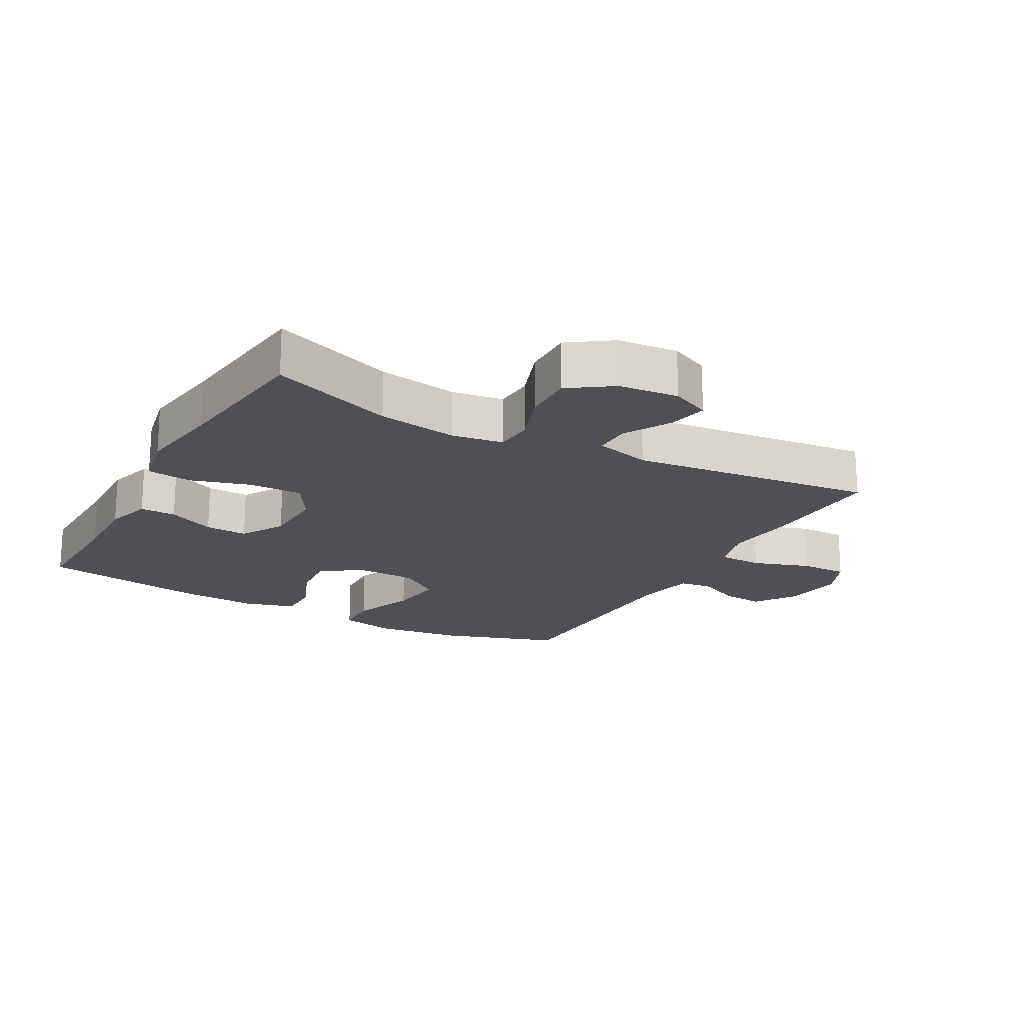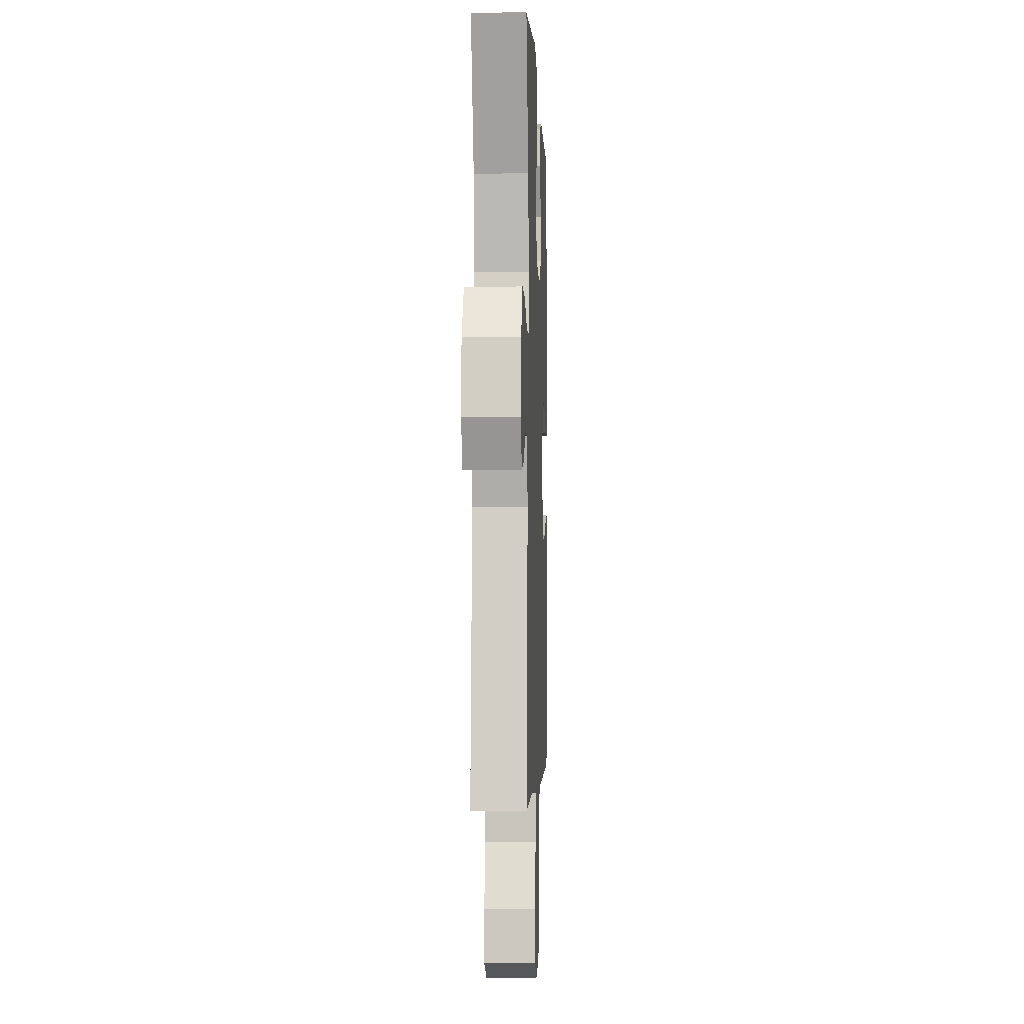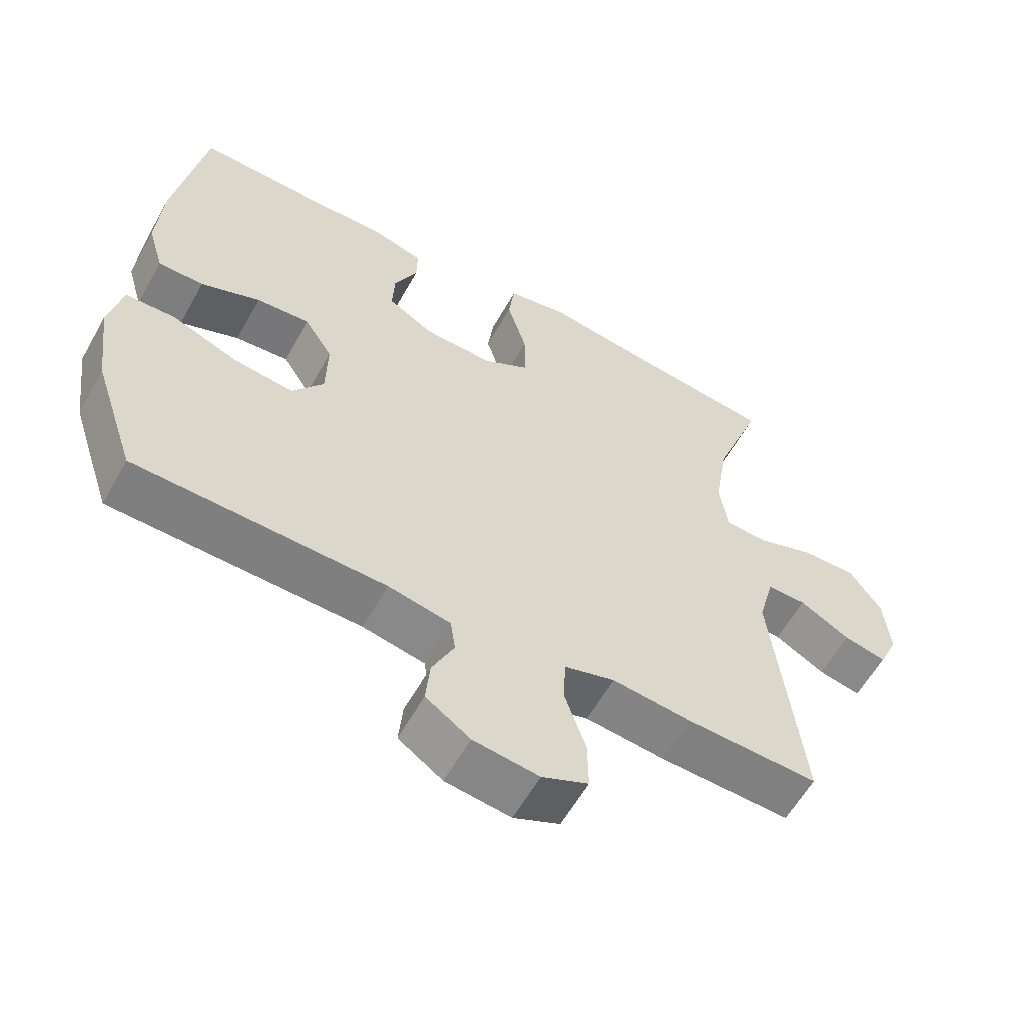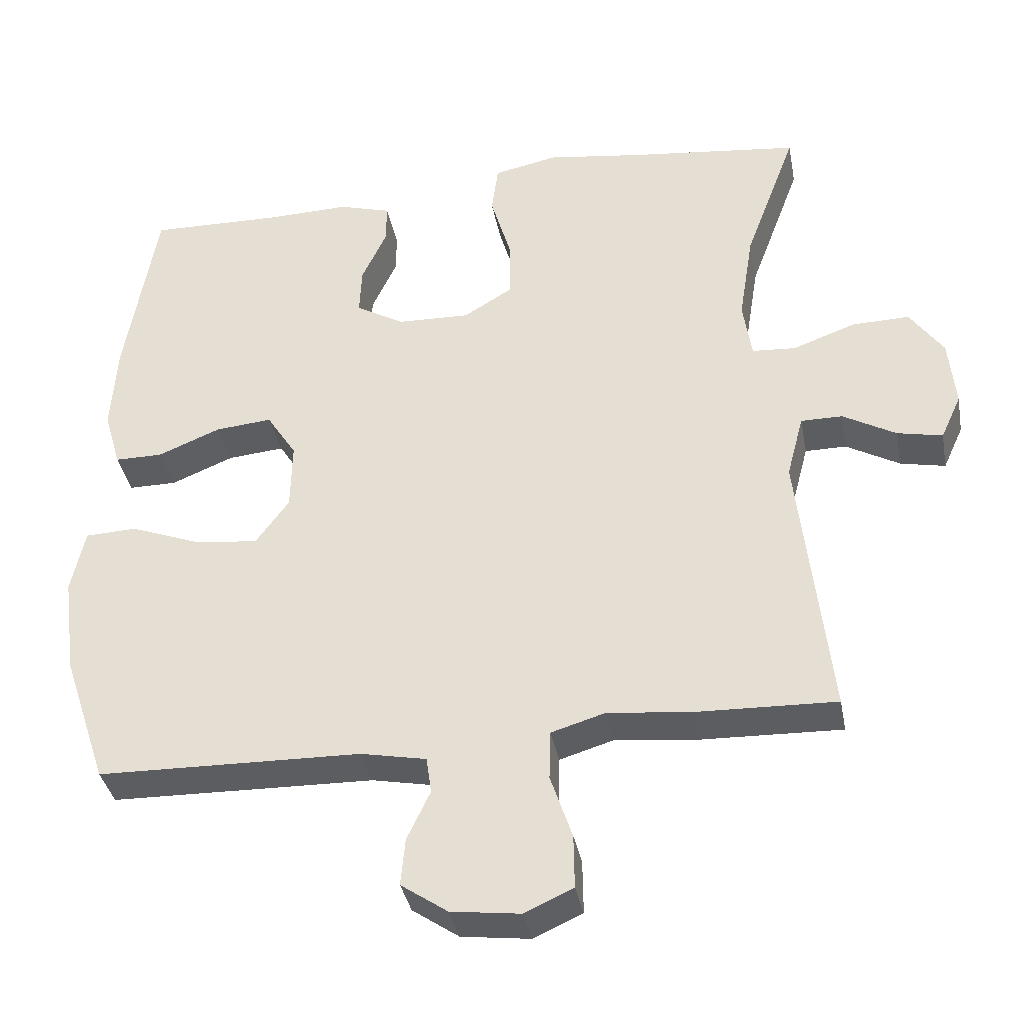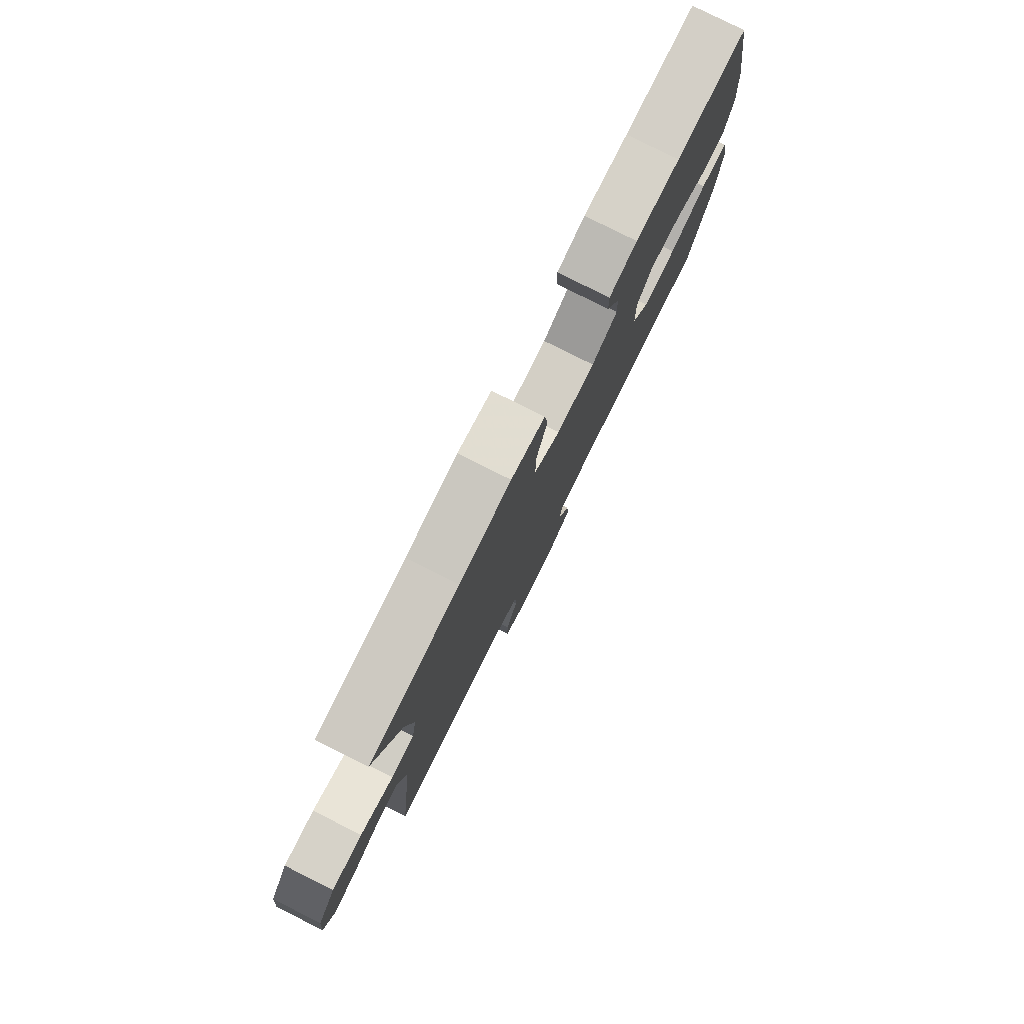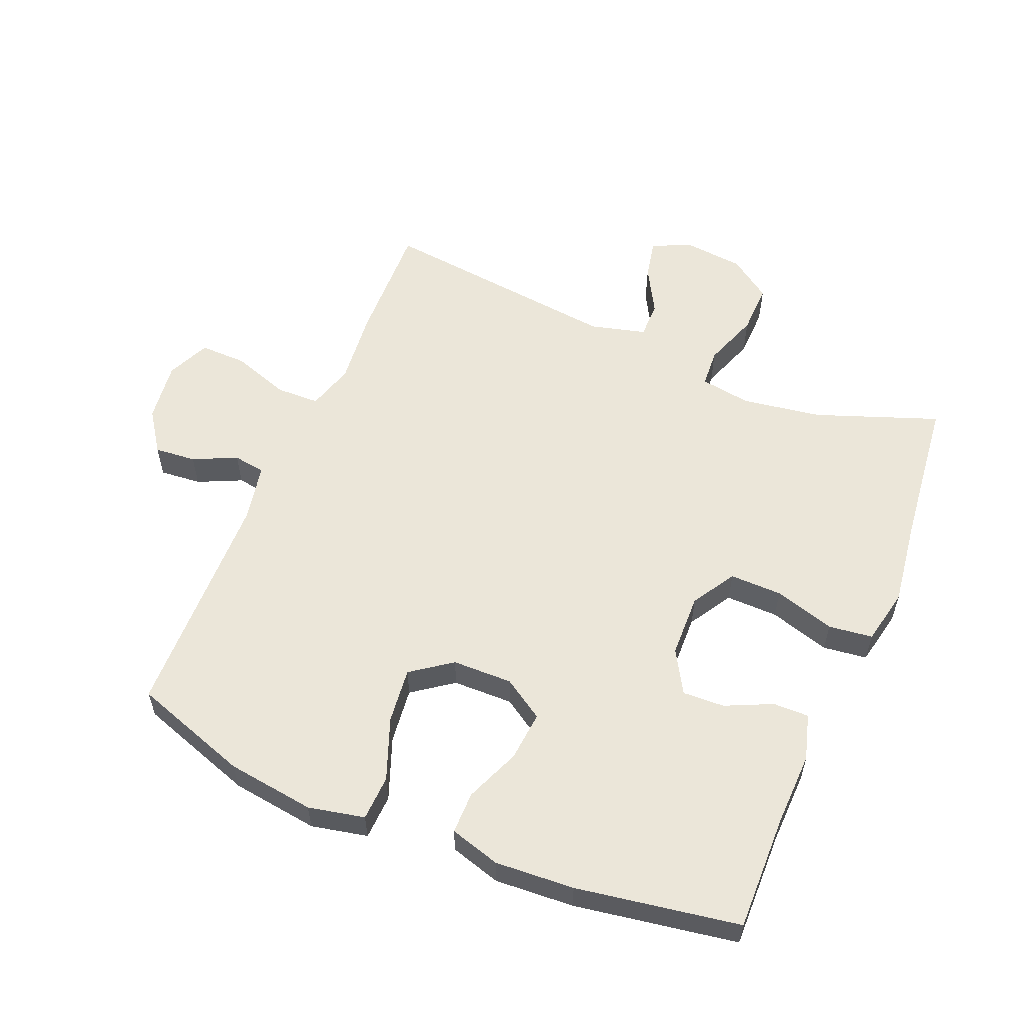
<metadata>
{"format":"obj","ext":"obj","renderer":"f3d","projection":"perspective","resolution":1024,"background":"white","views":[{"elev":-19.2,"azim":61.1,"up":"+Y"},{"elev":-2.5,"azim":92.2,"up":"+Z"},{"elev":-59.4,"azim":-29.2,"up":"+Z"},{"elev":-36.6,"azim":10.6,"up":"+Z"},{"elev":79.8,"azim":116.6,"up":"+Z"},{"elev":57.3,"azim":-67.2,"up":"+Y"}]}
</metadata>
<code>
v -0.5 0.07 0.5
v -0.318 0.07 0.496
v -0.203 0.07 0.499
v -0.131 0.07 0.478
v -0.132 0.07 0.422
v -0.166 0.07 0.349
v -0.169 0.07 0.283
v -0.102 0.07 0.244
v -0.003 0.07 0.241
v 0.065 0.07 0.282
v 0.064 0.07 0.364
v 0.036 0.07 0.459
v 0.045 0.07 0.528
v 0.133 0.07 0.546
v 0.267 0.07 0.527
v 0.5 0.07 0.5
v 0.429 0.07 0.309
v 0.409 0.07 0.185
v 0.421 0.07 0.105
v 0.481 0.07 0.101
v 0.567 0.07 0.132
v 0.646 0.07 0.134
v 0.692 0.07 0.068
v 0.701 0.07 -0.026
v 0.673 0.07 -0.087
v 0.611 0.07 -0.074
v 0.538 0.07 -0.033
v 0.481 0.07 -0.033
v 0.458 0.07 -0.12
v 0.5 0.07 -0.5
v 0.308 0.07 -0.494
v 0.193 0.07 -0.482
v 0.119 0.07 -0.504
v 0.117 0.07 -0.572
v 0.147 0.07 -0.661
v 0.148 0.07 -0.735
v 0.081 0.07 -0.765
v -0.014 0.07 -0.753
v -0.078 0.07 -0.709
v -0.072 0.07 -0.644
v -0.04 0.07 -0.576
v -0.047 0.07 -0.526
v -0.137 0.07 -0.508
v -0.5 0.07 -0.5
v -0.561 0.07 -0.318
v -0.579 0.07 -0.181
v -0.56 0.07 -0.093
v -0.489 0.07 -0.09
v -0.392 0.07 -0.127
v -0.305 0.07 -0.137
v -0.259 0.07 -0.074
v -0.257 0.07 0.02
v -0.298 0.07 0.084
v -0.376 0.07 0.077
v -0.462 0.07 0.042
v -0.528 0.07 0.042
v -0.551 0.07 0.121
v -0.543 0.07 0.245
v -0.5 0 0.5
v -0.318 0 0.496
v -0.203 0 0.499
v -0.131 0 0.478
v -0.132 0 0.422
v -0.166 0 0.349
v -0.169 0 0.283
v -0.102 0 0.244
v -0.003 0 0.241
v 0.065 0 0.282
v 0.064 0 0.364
v 0.036 0 0.459
v 0.045 0 0.528
v 0.133 0 0.546
v 0.267 0 0.527
v 0.5 0 0.5
v 0.429 0 0.309
v 0.409 0 0.185
v 0.421 0 0.105
v 0.481 0 0.101
v 0.567 0 0.132
v 0.646 0 0.134
v 0.692 0 0.068
v 0.701 0 -0.026
v 0.673 0 -0.087
v 0.611 0 -0.074
v 0.538 0 -0.033
v 0.481 0 -0.033
v 0.458 0 -0.12
v 0.5 0 -0.5
v 0.308 0 -0.494
v 0.193 0 -0.482
v 0.119 0 -0.504
v 0.117 0 -0.572
v 0.147 0 -0.661
v 0.148 0 -0.735
v 0.081 0 -0.765
v -0.014 0 -0.753
v -0.078 0 -0.709
v -0.072 0 -0.644
v -0.04 0 -0.576
v -0.047 0 -0.526
v -0.137 0 -0.508
v -0.5 0 -0.5
v -0.561 0 -0.318
v -0.579 0 -0.181
v -0.56 0 -0.093
v -0.489 0 -0.09
v -0.392 0 -0.127
v -0.305 0 -0.137
v -0.259 0 -0.074
v -0.257 0 0.02
v -0.298 0 0.084
v -0.376 0 0.077
v -0.462 0 0.042
v -0.528 0 0.042
v -0.551 0 0.121
v -0.543 0 0.245
f 58 1 2
f 57 58 2
f 56 57 2
f 55 56 2
f 54 55 2
f 4 5 6
f 3 4 6
f 2 3 6
f 54 2 6
f 53 54 6
f 52 53 6 7
f 51 52 7 8
f 47 48 49
f 46 47 49
f 45 46 49
f 44 45 49
f 43 44 49
f 42 43 49 50
f 39 40 41
f 38 39 41
f 37 38 41
f 36 37 41
f 35 36 41
f 34 35 41
f 33 34 41 42
f 42 50 51
f 33 42 51
f 32 33 51
f 51 8 9
f 32 51 9
f 31 32 9
f 30 31 9
f 29 30 9
f 25 26 27
f 24 25 27
f 23 24 27
f 22 23 27
f 21 22 27
f 20 21 27
f 19 20 27 28
f 15 16 17
f 15 17 18
f 14 15 18
f 13 14 18
f 12 13 18
f 11 12 18
f 10 11 18 19
f 19 28 29
f 10 19 29
f 9 10 29
f 60 59 116
f 60 116 115
f 60 115 114
f 60 114 113
f 60 113 112
f 64 63 62
f 64 62 61
f 64 61 60
f 64 60 112
f 64 112 111
f 65 64 111 110
f 66 65 110 109
f 107 106 105
f 107 105 104
f 107 104 103
f 107 103 102
f 107 102 101
f 108 107 101 100
f 99 98 97
f 99 97 96
f 99 96 95
f 99 95 94
f 99 94 93
f 99 93 92
f 100 99 92 91
f 109 108 100
f 109 100 91
f 109 91 90
f 67 66 109
f 67 109 90
f 67 90 89
f 67 89 88
f 67 88 87
f 85 84 83
f 85 83 82
f 85 82 81
f 85 81 80
f 85 80 79
f 85 79 78
f 86 85 78 77
f 75 74 73
f 76 75 73
f 76 73 72
f 76 72 71
f 76 71 70
f 76 70 69
f 77 76 69 68
f 87 86 77
f 87 77 68
f 87 68 67
f 1 59 60 2
f 2 60 61 3
f 3 61 62 4
f 4 62 63 5
f 5 63 64 6
f 6 64 65 7
f 7 65 66 8
f 8 66 67 9
f 9 67 68 10
f 10 68 69 11
f 11 69 70 12
f 12 70 71 13
f 13 71 72 14
f 14 72 73 15
f 15 73 74 16
f 16 74 75 17
f 17 75 76 18
f 18 76 77 19
f 19 77 78 20
f 20 78 79 21
f 21 79 80 22
f 22 80 81 23
f 23 81 82 24
f 24 82 83 25
f 25 83 84 26
f 26 84 85 27
f 27 85 86 28
f 28 86 87 29
f 29 87 88 30
f 30 88 89 31
f 31 89 90 32
f 32 90 91 33
f 33 91 92 34
f 34 92 93 35
f 35 93 94 36
f 36 94 95 37
f 37 95 96 38
f 38 96 97 39
f 39 97 98 40
f 40 98 99 41
f 41 99 100 42
f 42 100 101 43
f 43 101 102 44
f 44 102 103 45
f 45 103 104 46
f 46 104 105 47
f 47 105 106 48
f 48 106 107 49
f 49 107 108 50
f 50 108 109 51
f 51 109 110 52
f 52 110 111 53
f 53 111 112 54
f 54 112 113 55
f 55 113 114 56
f 56 114 115 57
f 57 115 116 58
f 58 116 59 1

</code>
